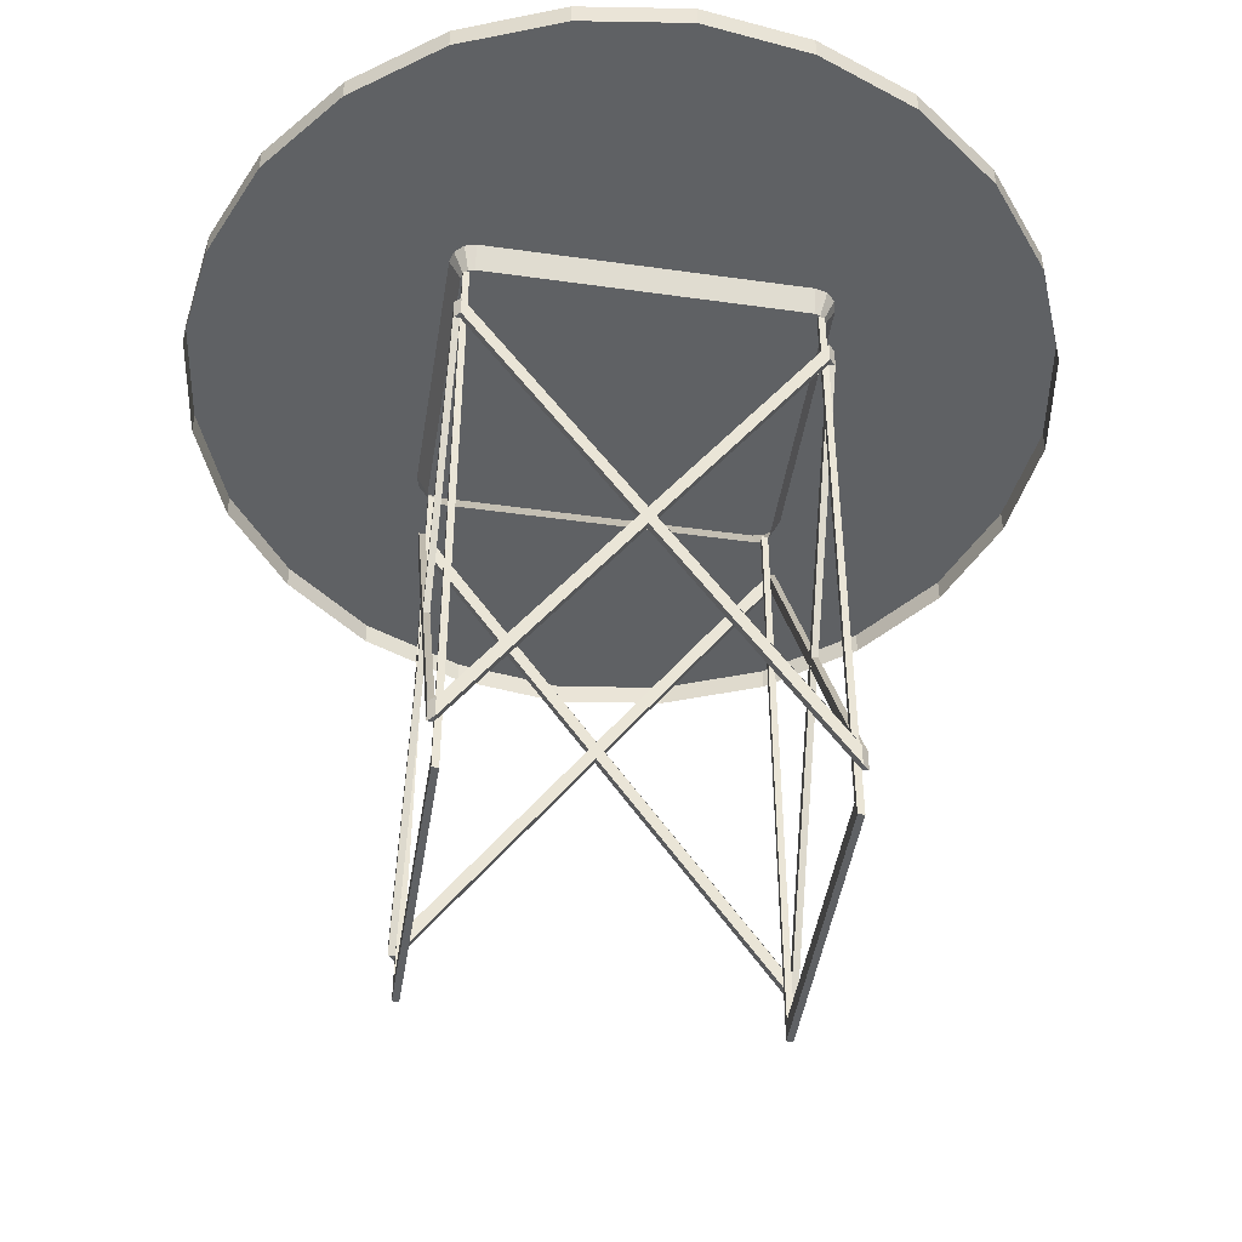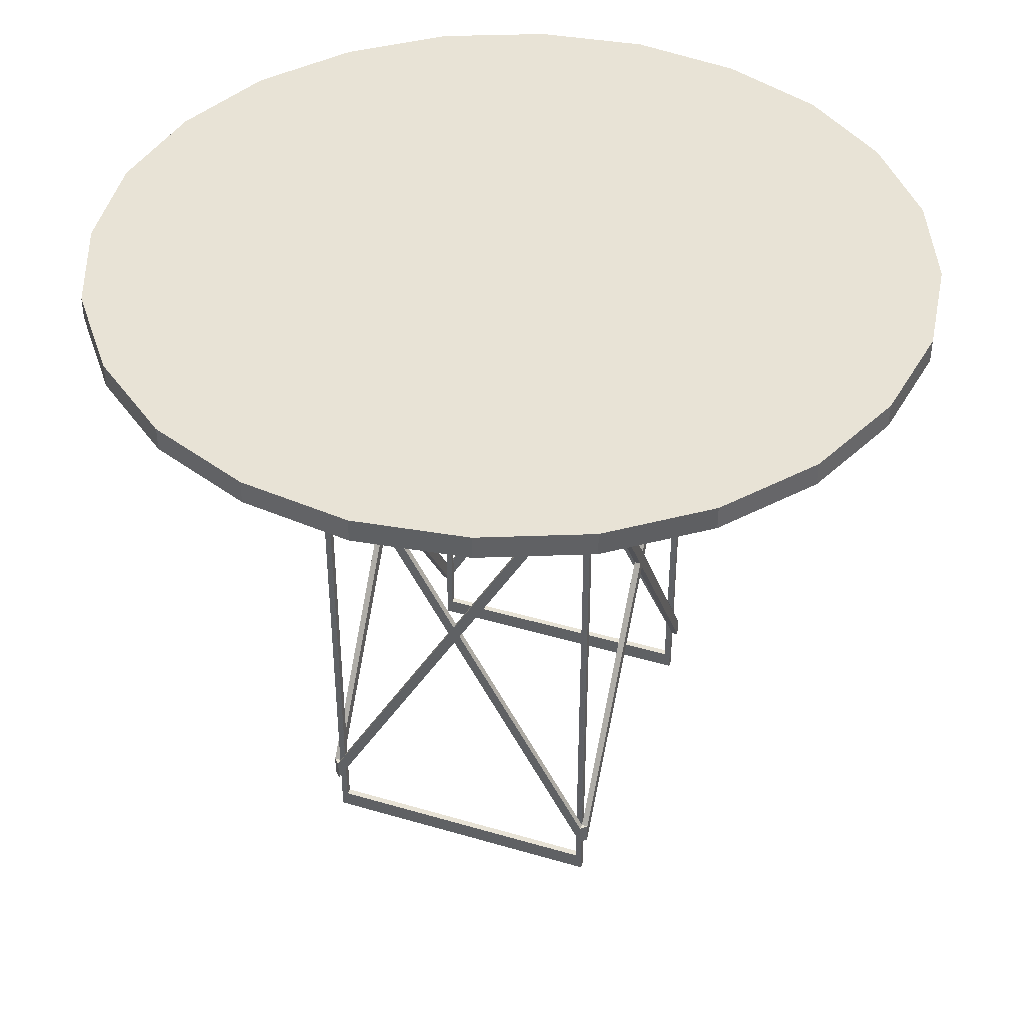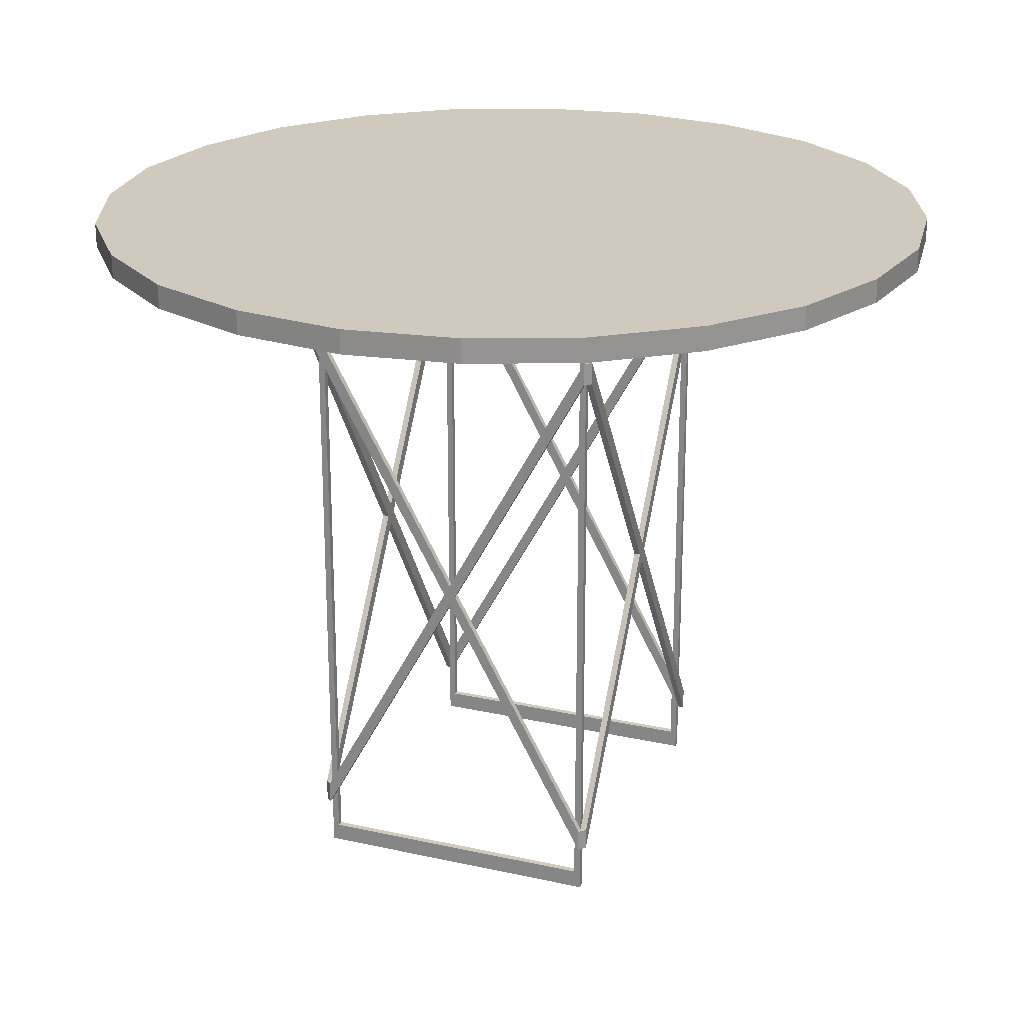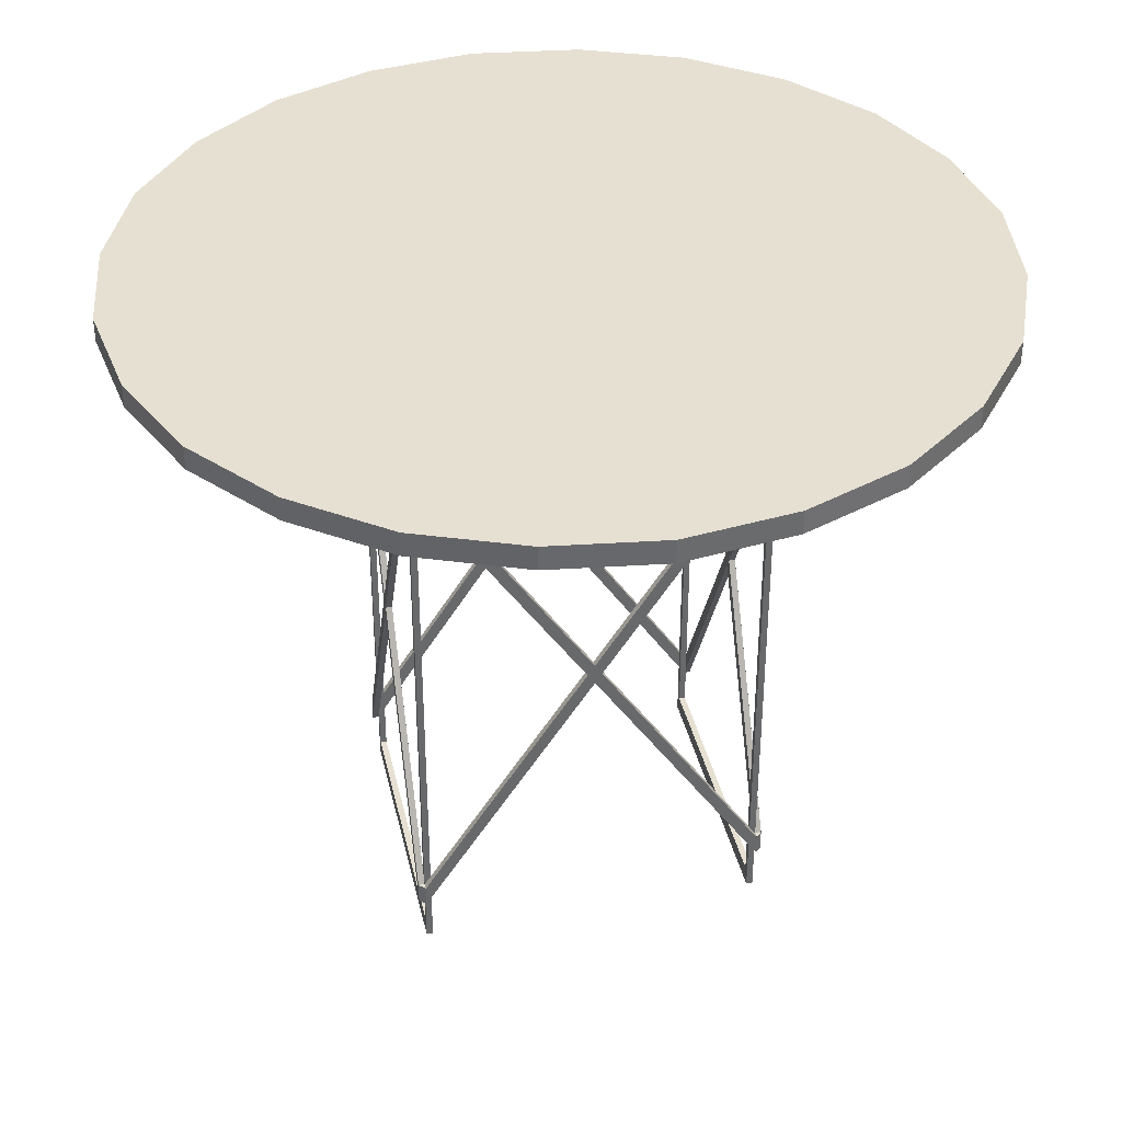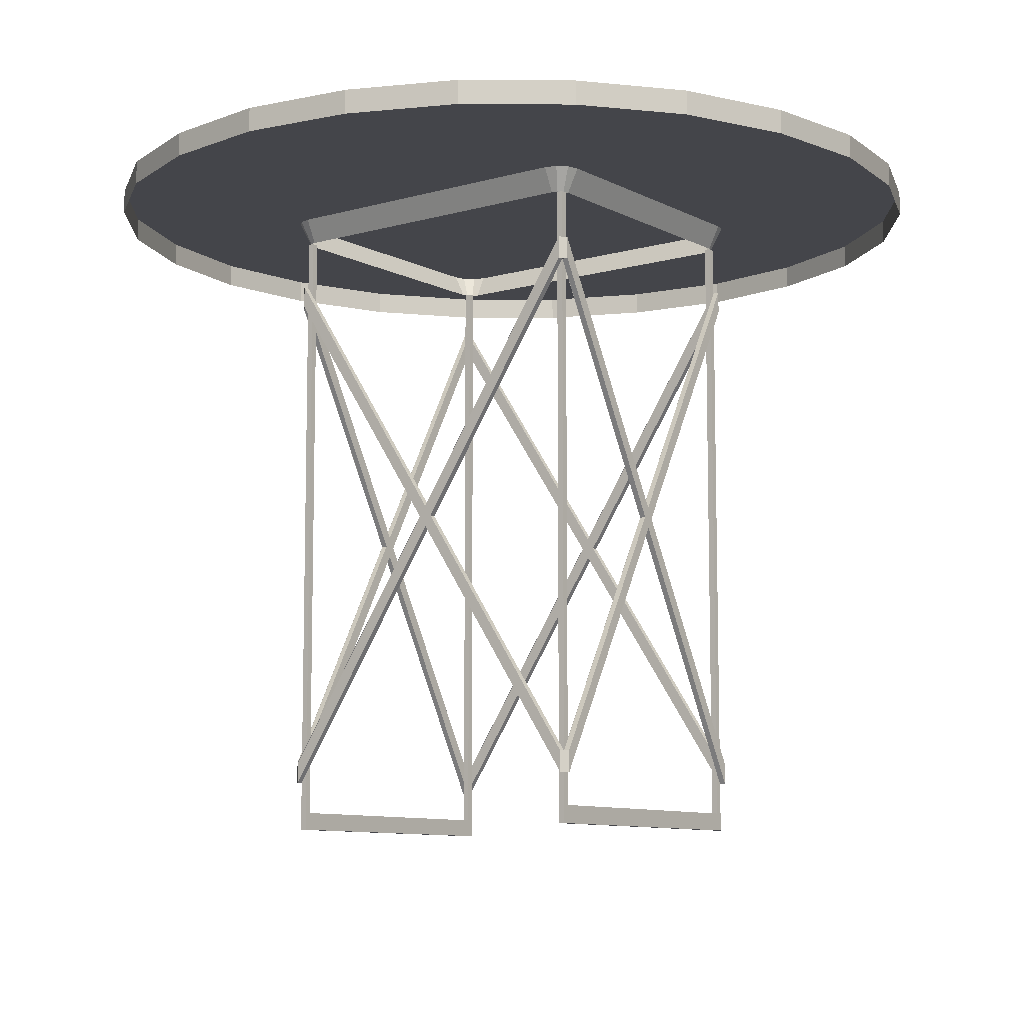
<metadata>
{"format":"obj","ext":"obj","renderer":"f3d","projection":"perspective","resolution":1024,"background":"white","views":[{"elev":-46.7,"azim":-99.1,"up":"+Y"},{"elev":41.4,"azim":-160.3,"up":"+Y"},{"elev":22.9,"azim":-159.0,"up":"+Y"},{"elev":37.8,"azim":77.5,"up":"+Y"},{"elev":-9.2,"azim":126.9,"up":"+Y"}]}
</metadata>
<code>
o m926
v 0.3239 0.7652 0.3202
v 0.3239 0.7652 0.6798
v 0.3371 0.7388 0.3202
v 0.3371 0.7388 0.6798
v 0.6769 0.7652 0.3202
v 0.6637 0.7388 0.3202
v 0.6769 0.7652 0.6798
v 0.6637 0.7388 0.6798
v 0.3275 0.7652 0.307
v 0.3389 0.7388 0.3136
v 0.3437 0.7388 0.3087
v 0.3371 0.7652 0.2973
v 0.3503 0.7388 0.307
v 0.3503 0.7652 0.2938
v 0.6504 0.7652 0.2938
v 0.6505 0.7388 0.307
v 0.6571 0.7388 0.3087
v 0.6637 0.7652 0.2973
v 0.6619 0.7388 0.3136
v 0.6734 0.7652 0.307
v 0.3275 0.7652 0.693
v 0.3389 0.7388 0.6864
v 0.3437 0.7388 0.6912
v 0.3371 0.7652 0.7027
v 0.3503 0.7388 0.693
v 0.3503 0.7652 0.7062
v 0.6504 0.7652 0.7062
v 0.6505 0.7388 0.693
v 0.6571 0.7388 0.6912
v 0.6637 0.7652 0.7027
v 0.6619 0.7388 0.6864
v 0.6734 0.7652 0.693
v 0.9579 0.7916 0.6225
v 0.9114 0.7916 0.7375
v 0.975 0.7916 0.5
v 0.8354 0.7916 0.8354
v 0.7375 0.7916 0.9114
v 0.6225 0.7916 0.9579
v 0.5 0.7916 0.975
v 0.3775 0.7916 0.9579
v 0.2625 0.7916 0.9114
v 0.1646 0.7916 0.8354
v 0.08864 0.7916 0.7366
v 0.04208 0.7916 0.6225
v 0.025 0.7916 0.5
v 0.04208 0.7916 0.3775
v 0.08864 0.7916 0.2625
v 0.1646 0.7916 0.1646
v 0.2634 0.7916 0.08864
v 0.3775 0.7916 0.04208
v 0.5 0.7916 0.025
v 0.6225 0.7916 0.04208
v 0.7375 0.7916 0.08864
v 0.8354 0.7916 0.1646
v 0.9114 0.7916 0.2625
v 0.9579 0.7916 0.3775
v 0.5 0.7652 0.975
v 0.3775 0.7652 0.9579
v 0.2625 0.7652 0.9114
v 0.1646 0.7652 0.8354
v 0.08864 0.7652 0.7366
v 0.04208 0.7652 0.6225
v 0.025 0.7652 0.5
v 0.04208 0.7652 0.3775
v 0.08864 0.7652 0.2625
v 0.1646 0.7652 0.1646
v 0.2634 0.7652 0.08864
v 0.3775 0.7652 0.04208
v 0.5 0.7652 0.025
v 0.6225 0.7652 0.04208
v 0.7375 0.7652 0.08864
v 0.8354 0.7652 0.1646
v 0.9114 0.7652 0.2625
v 0.9579 0.7652 0.3775
v 0.975 0.7652 0.5
v 0.9579 0.7652 0.6225
v 0.9114 0.7652 0.7375
v 0.8354 0.7652 0.8354
v 0.7375 0.7652 0.9114
v 0.6225 0.7652 0.9579
v 0.6605 0.08015 0.3082
v 0.6605 0.0799 0.3012
v 0.6676 0.08015 0.3082
v 0.6676 0.1043 0.3082
v 0.6605 0.1043 0.3012
v 0.6605 0.1043 0.3081
v 0.6605 0.6594 0.3012
v 0.6676 0.6594 0.3082
v 0.6605 0.6594 0.3082
v 0.6605 0.684 0.3082
v 0.6676 0.684 0.3082
v 0.6605 0.684 0.3012
v 0.3403 0.08015 0.3082
v 0.3333 0.08015 0.3082
v 0.3403 0.0799 0.3012
v 0.3333 0.1043 0.3082
v 0.3403 0.1043 0.3012
v 0.3403 0.1043 0.3081
v 0.3403 0.6594 0.3012
v 0.3403 0.6594 0.3082
v 0.3333 0.6594 0.3082
v 0.3403 0.684 0.3082
v 0.3403 0.684 0.3012
v 0.3333 0.684 0.3082
v 0.6605 0.08015 0.6918
v 0.6676 0.08015 0.6918
v 0.6605 0.0799 0.6988
v 0.6676 0.1043 0.6918
v 0.6605 0.1043 0.6988
v 0.6605 0.1043 0.6919
v 0.6605 0.6594 0.6988
v 0.6605 0.6594 0.6918
v 0.6676 0.6594 0.6918
v 0.6605 0.684 0.6918
v 0.6605 0.684 0.6988
v 0.6676 0.684 0.6918
v 0.3403 0.08015 0.6918
v 0.3403 0.0799 0.6988
v 0.3333 0.08015 0.6918
v 0.3333 0.1043 0.6918
v 0.3403 0.1043 0.6988
v 0.3403 0.1043 0.6919
v 0.3403 0.6594 0.6988
v 0.3333 0.6594 0.6918
v 0.3403 0.6594 0.6918
v 0.3403 0.684 0.6918
v 0.3333 0.684 0.6918
v 0.3403 0.684 0.6988
v 0.6676 0.08023 0.3082
v 0.6676 0.3705 0.5
v 0.6605 0.08023 0.3082
v 0.6605 0.3705 0.5
v 0.6676 0.382 0.5077
v 0.6605 0.382 0.5077
v 0.6676 0.3938 0.5
v 0.6605 0.3938 0.5
v 0.6676 0.382 0.4923
v 0.6676 0.1036 0.3082
v 0.6605 0.382 0.4923
v 0.6605 0.1036 0.3082
v 0.6605 0.1043 0.6918
v 0.6676 0.1036 0.6918
v 0.6605 0.1036 0.6918
v 0.3333 0.08023 0.3082
v 0.3403 0.08023 0.3082
v 0.3333 0.3705 0.5
v 0.3403 0.3705 0.5
v 0.3333 0.382 0.5077
v 0.3403 0.382 0.5077
v 0.3333 0.3938 0.5
v 0.3403 0.3938 0.5
v 0.3333 0.382 0.4923
v 0.3403 0.382 0.4923
v 0.3333 0.1036 0.3082
v 0.3403 0.1036 0.3082
v 0.3403 0.1043 0.6918
v 0.3333 0.1036 0.6918
v 0.3403 0.1036 0.6918
v 0.5005 0.3937 0.3012
v 0.5005 0.3937 0.3081
v 0.494 0.382 0.3012
v 0.494 0.382 0.3081
v 0.5005 0.3703 0.3012
v 0.3403 0.0799 0.3081
v 0.5005 0.3703 0.3081
v 0.5069 0.382 0.3012
v 0.6605 0.6604 0.3012
v 0.5069 0.382 0.3081
v 0.6605 0.6604 0.3082
v 0.6605 0.0799 0.3081
v 0.6605 0.1035 0.3012
v 0.6605 0.1035 0.3081
v 0.5005 0.3937 0.6988
v 0.5005 0.3937 0.6919
v 0.494 0.382 0.6988
v 0.494 0.382 0.6919
v 0.3403 0.0799 0.6919
v 0.5005 0.3703 0.6988
v 0.5005 0.3703 0.6919
v 0.5069 0.382 0.6988
v 0.6605 0.6604 0.6988
v 0.5069 0.382 0.6919
v 0.6605 0.6604 0.6918
v 0.6605 0.0799 0.6919
v 0.6605 0.1035 0.6988
v 0.6605 0.1035 0.6919
v 0.6535 0.7388 0.3152
v 0.6535 0.7388 0.3082
v 0.6535 0.04483 0.3152
v 0.6535 0.04483 0.3081
v 0.3474 0.04483 0.3152
v 0.3474 0.04483 0.3081
v 0.3474 0.7388 0.3152
v 0.3474 0.7388 0.3082
v 0.3403 0.7388 0.3152
v 0.3403 0.7388 0.3082
v 0.3403 0.025 0.3152
v 0.3403 0.025 0.3081
v 0.6605 0.025 0.3152
v 0.6605 0.025 0.3081
v 0.6605 0.7388 0.3152
v 0.6605 0.7388 0.3082
v 0.6535 0.7388 0.6848
v 0.6535 0.04483 0.6848
v 0.6535 0.7388 0.6918
v 0.6535 0.04483 0.6919
v 0.3474 0.04483 0.6848
v 0.3474 0.04483 0.6919
v 0.3474 0.7388 0.6848
v 0.3474 0.7388 0.6918
v 0.3403 0.7388 0.6848
v 0.3403 0.025 0.6848
v 0.3403 0.7388 0.6918
v 0.3403 0.025 0.6919
v 0.6605 0.025 0.6848
v 0.6605 0.025 0.6919
v 0.6605 0.7388 0.6848
v 0.6605 0.7388 0.6918
v 0.3403 0.7388 0.6848
v 0.3474 0.7388 0.6848
v 0.3403 0.7388 0.6918
v 0.3474 0.7388 0.6918
v 0.6605 0.7388 0.6918
v 0.6535 0.7388 0.6918
v 0.6605 0.7388 0.6848
v 0.6535 0.7388 0.6848
v 0.3403 0.7388 0.3082
v 0.3474 0.7388 0.3082
v 0.3403 0.7388 0.3152
v 0.3474 0.7388 0.3152
v 0.6605 0.7388 0.3152
v 0.6535 0.7388 0.3152
v 0.6605 0.7388 0.3082
v 0.6535 0.7388 0.3082
v 0.5005 0.3703 0.6988
v 0.494 0.382 0.6988
v 0.5005 0.3703 0.6919
v 0.494 0.382 0.6919
v 0.5005 0.3703 0.3081
v 0.494 0.382 0.3081
v 0.5005 0.3703 0.3012
v 0.494 0.382 0.3012
v 0.3333 0.3938 0.5
v 0.3333 0.382 0.5077
v 0.3403 0.3938 0.5
v 0.3403 0.382 0.5077
v 0.3403 0.382 0.4923
v 0.3403 0.3705 0.5
v 0.3333 0.382 0.4923
v 0.3333 0.3705 0.5
v 0.3333 0.1036 0.3082
v 0.3333 0.08023 0.3082
v 0.3403 0.1036 0.3082
v 0.3403 0.08023 0.3082
v 0.6605 0.3938 0.5
v 0.6605 0.382 0.5077
v 0.6676 0.3938 0.5
v 0.6676 0.382 0.5077
v 0.6676 0.382 0.4923
v 0.6676 0.3705 0.5
v 0.6605 0.382 0.4923
v 0.6605 0.3705 0.5
v 0.6605 0.1036 0.3082
v 0.6605 0.08023 0.3082
v 0.6676 0.1036 0.3082
v 0.6676 0.08023 0.3082
v 0.6605 0.6604 0.6918
v 0.5069 0.382 0.6919
v 0.6605 0.6604 0.6988
v 0.5069 0.382 0.6988
v 0.5005 0.3937 0.6988
v 0.6605 0.6594 0.6988
v 0.6605 0.6594 0.6918
v 0.5005 0.3937 0.6919
v 0.6605 0.1035 0.6988
v 0.6605 0.1035 0.6919
v 0.3403 0.684 0.6988
v 0.3403 0.684 0.6918
v 0.6605 0.1043 0.6919
v 0.6605 0.08015 0.6918
v 0.6605 0.1036 0.6918
v 0.6605 0.0799 0.6988
v 0.6676 0.1043 0.6918
v 0.3333 0.1043 0.3082
v 0.3403 0.1043 0.3081
v 0.3333 0.08015 0.3082
v 0.3403 0.08015 0.3082
v 0.6605 0.6604 0.3082
v 0.5069 0.382 0.3081
v 0.6605 0.6604 0.3012
v 0.5069 0.382 0.3012
v 0.5005 0.3937 0.3012
v 0.5005 0.3937 0.3081
v 0.6676 0.1043 0.3082
v 0.6676 0.08015 0.3082
v 0.6605 0.1043 0.3081
v 0.6605 0.08015 0.3082
f 1 3 2
f 4 2 3
f 5 7 6
f 8 6 7
f 1 9 3
f 10 3 9
f 11 10 12
f 9 12 10
f 13 11 14
f 12 14 11
f 15 16 14
f 13 14 16
f 17 16 18
f 15 18 16
f 5 6 20
f 22 21 4
f 23 24 22
f 21 22 24
f 29 30 28
f 7 32 8
f 30 32 5
f 30 5 27
f 26 27 5
f 26 5 24
f 21 5 2
f 1 2 5
f 1 5 9
f 12 9 5
f 12 5 14
f 15 5 18
f 20 18 5
f 40 39 35
f 40 35 41
f 42 41 35
f 42 35 43
f 44 43 35
f 46 45 35
f 46 35 47
f 48 47 35
f 48 35 49
f 50 49 35
f 50 35 51
f 52 51 35
f 52 35 53
f 54 53 35
f 54 35 55
f 56 55 35
f 39 40 57
f 58 57 40
f 40 41 58
f 60 59 42
f 42 43 60
f 61 60 43
f 43 44 61
f 62 61 44
f 44 45 62
f 63 62 45
f 45 46 63
f 64 63 46
f 46 47 64
f 65 64 47
f 47 48 65
f 66 65 48
f 48 49 66
f 67 66 49
f 49 50 67
f 68 67 50
f 50 51 68
f 69 68 51
f 51 52 69
f 70 69 52
f 52 53 70
f 71 70 53
f 55 56 73
f 56 35 74
f 35 33 75
f 76 75 33
f 33 34 76
f 77 76 34
f 79 78 37
f 37 38 79
f 20 19 17
f 17 18 20
f 6 19 20
f 21 2 4
f 23 25 26
f 26 24 23
f 28 27 26
f 26 25 28
f 30 27 28
f 29 31 32
f 32 30 29
f 32 31 8
f 32 7 5
f 5 21 24
f 5 15 14
f 33 35 34
f 35 36 34
f 37 36 35
f 35 38 37
f 39 38 35
f 45 44 35
f 41 59 58
f 59 41 42
f 71 53 54
f 54 72 71
f 72 54 55
f 55 73 72
f 56 74 73
f 35 75 74
f 77 34 36
f 36 78 77
f 78 36 37
f 38 80 79
f 80 38 39
f 39 57 80
f 81 82 83
f 84 83 85
f 82 85 83
f 86 84 85
f 87 88 89
f 90 91 92
f 87 92 88
f 91 88 92
f 93 94 95
f 96 97 94
f 95 94 97
f 98 97 96
f 99 100 101
f 102 103 104
f 99 101 103
f 104 103 101
f 105 106 107
f 108 109 106
f 107 106 109
f 110 109 108
f 111 112 113
f 114 115 116
f 111 113 115
f 116 115 113
f 117 118 119
f 120 119 121
f 118 121 119
f 122 120 121
f 123 124 125
f 126 127 128
f 123 128 124
f 127 124 128
f 129 130 131
f 132 131 130
f 133 113 134
f 112 134 113
f 116 135 114
f 136 114 135
f 137 138 139
f 140 139 138
f 91 90 108
f 141 108 90
f 106 105 88
f 89 88 105
f 135 116 133
f 113 133 116
f 138 137 129
f 130 129 137
f 142 106 91
f 88 91 106
f 136 134 114
f 112 114 134
f 140 131 139
f 132 139 131
f 143 90 105
f 89 105 90
f 144 145 146
f 147 146 145
f 148 149 124
f 125 124 149
f 127 126 150
f 151 150 126
f 152 153 154
f 155 154 153
f 104 120 102
f 156 102 120
f 119 101 117
f 100 117 101
f 150 148 127
f 124 127 148
f 154 144 152
f 146 152 144
f 157 104 119
f 101 119 104
f 151 126 149
f 125 149 126
f 155 153 145
f 147 145 153
f 158 117 102
f 100 102 117
f 92 159 90
f 160 90 159
f 161 97 162
f 98 162 97
f 95 163 164
f 165 164 163
f 166 167 168
f 169 168 167
f 82 170 99
f 100 99 170
f 103 102 171
f 172 171 102
f 95 97 163
f 161 163 97
f 87 166 92
f 159 92 166
f 103 85 99
f 82 99 85
f 164 165 98
f 162 98 165
f 89 90 168
f 160 168 90
f 102 100 86
f 170 86 100
f 115 114 173
f 174 173 114
f 175 176 121
f 122 121 176
f 118 177 178
f 179 178 177
f 180 182 181
f 183 181 182
f 107 123 184
f 125 184 123
f 128 185 126
f 186 126 185
f 118 178 121
f 175 121 178
f 111 115 180
f 173 180 115
f 128 123 109
f 107 109 123
f 177 122 179
f 176 179 122
f 112 182 114
f 174 114 182
f 126 110 125
f 184 125 110
f 187 188 189
f 190 189 188
f 189 190 191
f 192 191 190
f 191 192 193
f 194 193 192
f 195 196 197
f 198 197 196
f 197 198 199
f 200 199 198
f 199 200 201
f 202 201 200
f 195 197 193
f 191 193 197
f 197 199 191
f 189 191 199
f 199 201 189
f 187 189 201
f 196 194 198
f 192 198 194
f 198 192 200
f 190 200 192
f 200 190 202
f 188 202 190
f 203 204 205
f 206 205 204
f 204 207 206
f 208 206 207
f 207 209 208
f 210 208 209
f 211 212 213
f 214 213 212
f 212 215 214
f 216 214 215
f 215 217 216
f 218 216 217
f 211 209 212
f 207 212 209
f 212 207 215
f 204 215 207
f 215 204 217
f 203 217 204
f 213 214 210
f 208 210 214
f 214 216 208
f 206 208 216
f 216 218 206
f 205 206 218
f 219 221 220
f 220 221 222
f 223 225 224
f 224 225 226
f 227 229 228
f 228 229 230
f 231 233 232
f 232 233 234
f 235 237 236
f 238 236 237
f 239 241 240
f 240 241 242
f 243 244 245
f 244 246 245
f 247 249 248
f 248 249 250
f 251 252 253
f 252 254 253
f 255 256 257
f 256 258 257
f 259 261 260
f 260 261 262
f 263 264 265
f 264 266 265
f 267 269 268
f 268 269 270
f 271 273 272
f 271 274 273
f 273 274 268
f 275 276 277
f 278 279 276
f 280 281 282
f 279 282 281
f 279 281 283
f 284 286 285
f 286 287 285
f 288 289 290
f 291 290 289
f 292 293 291
f 294 296 295
f 295 296 297

</code>
